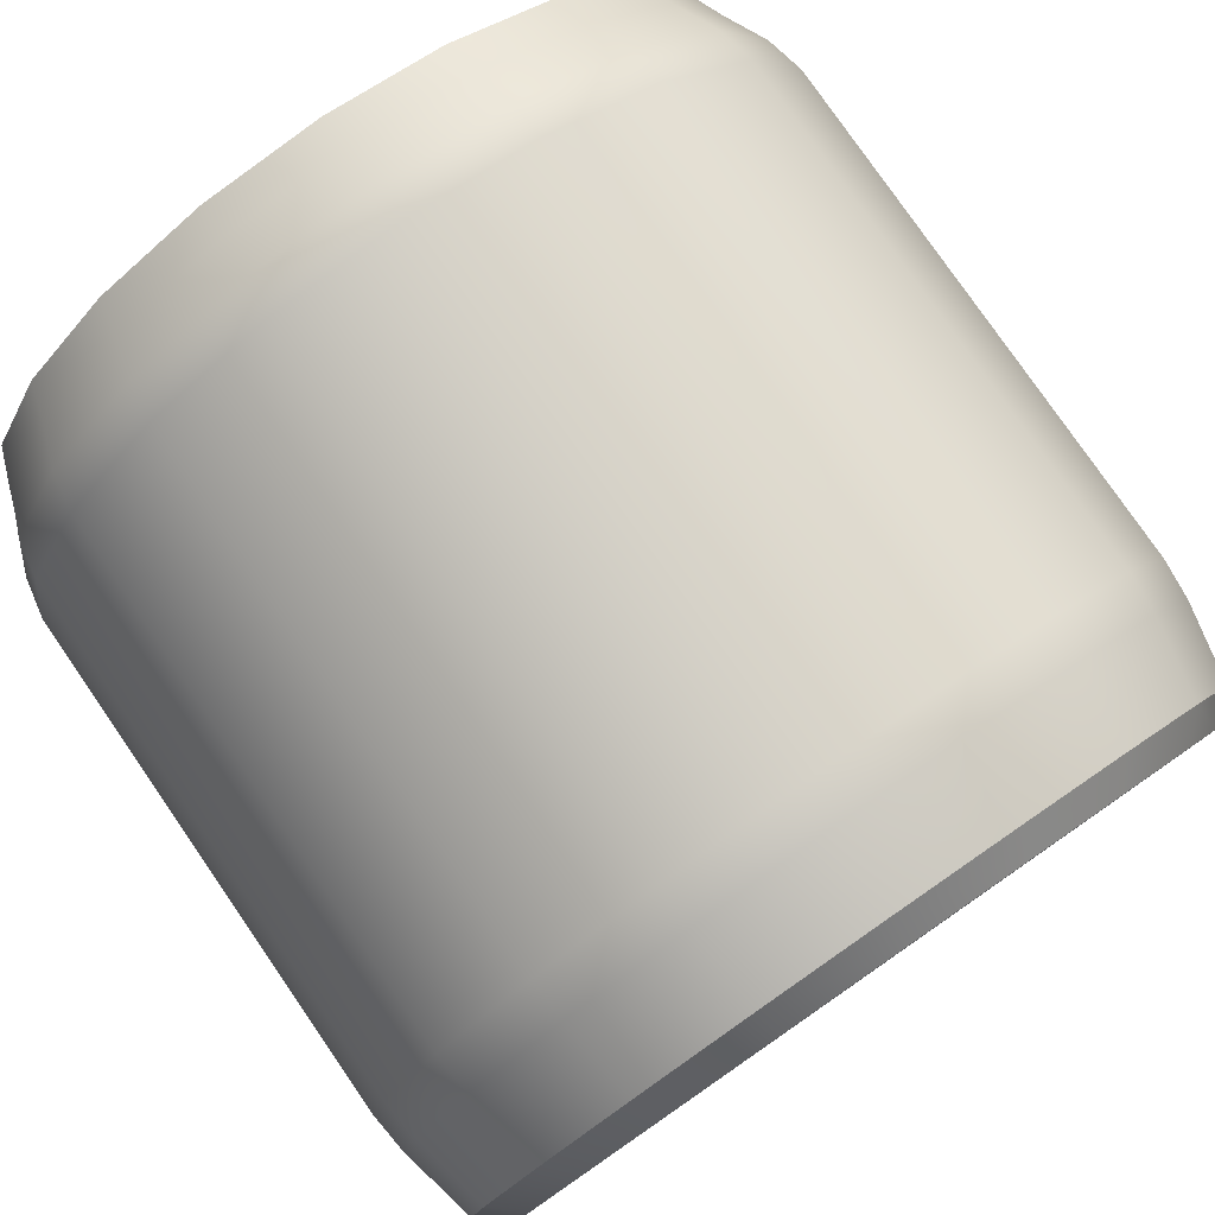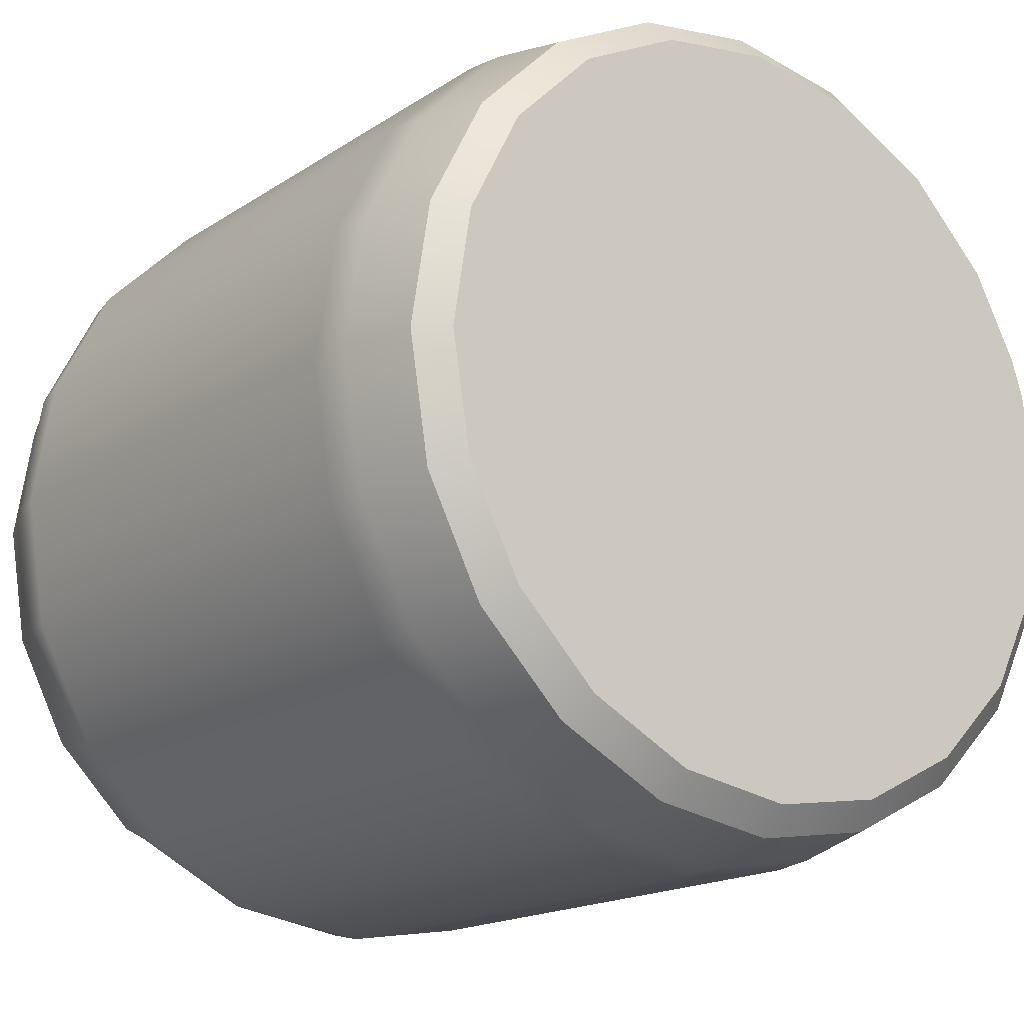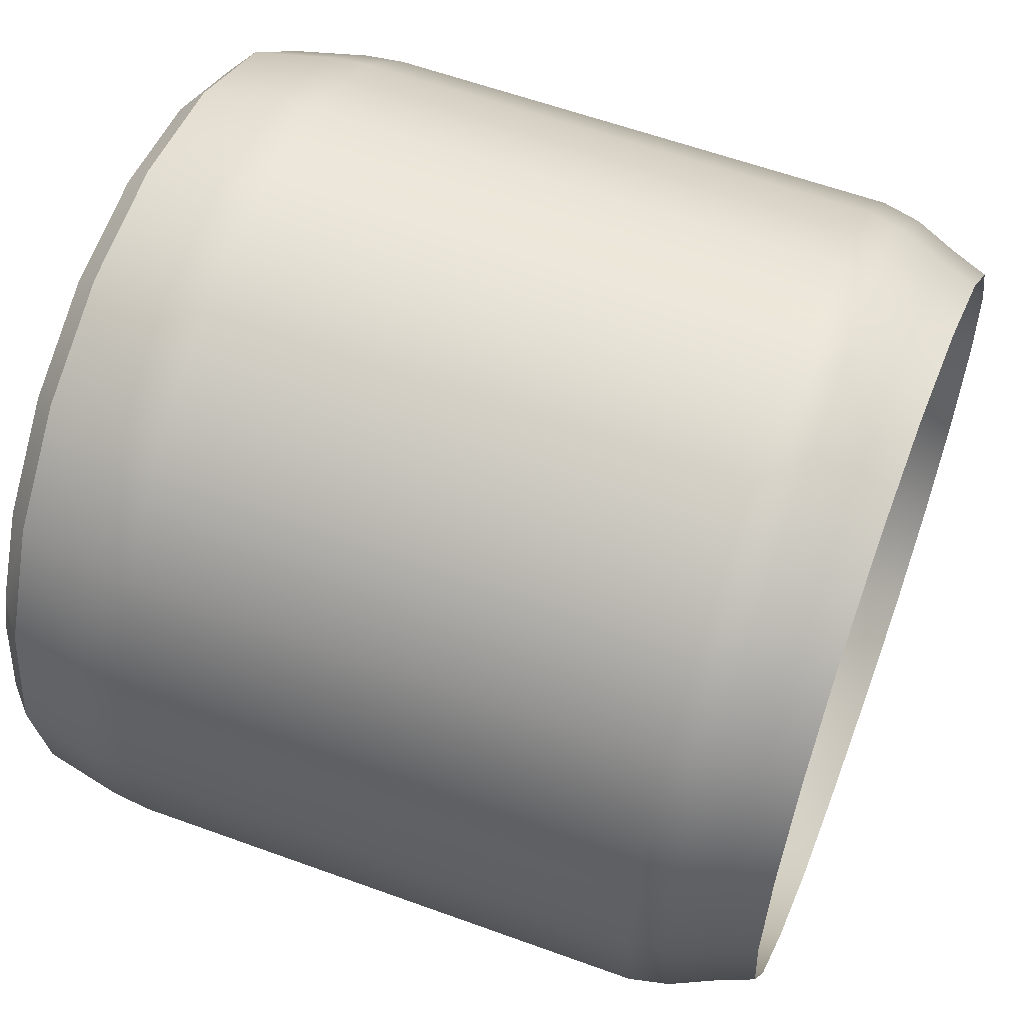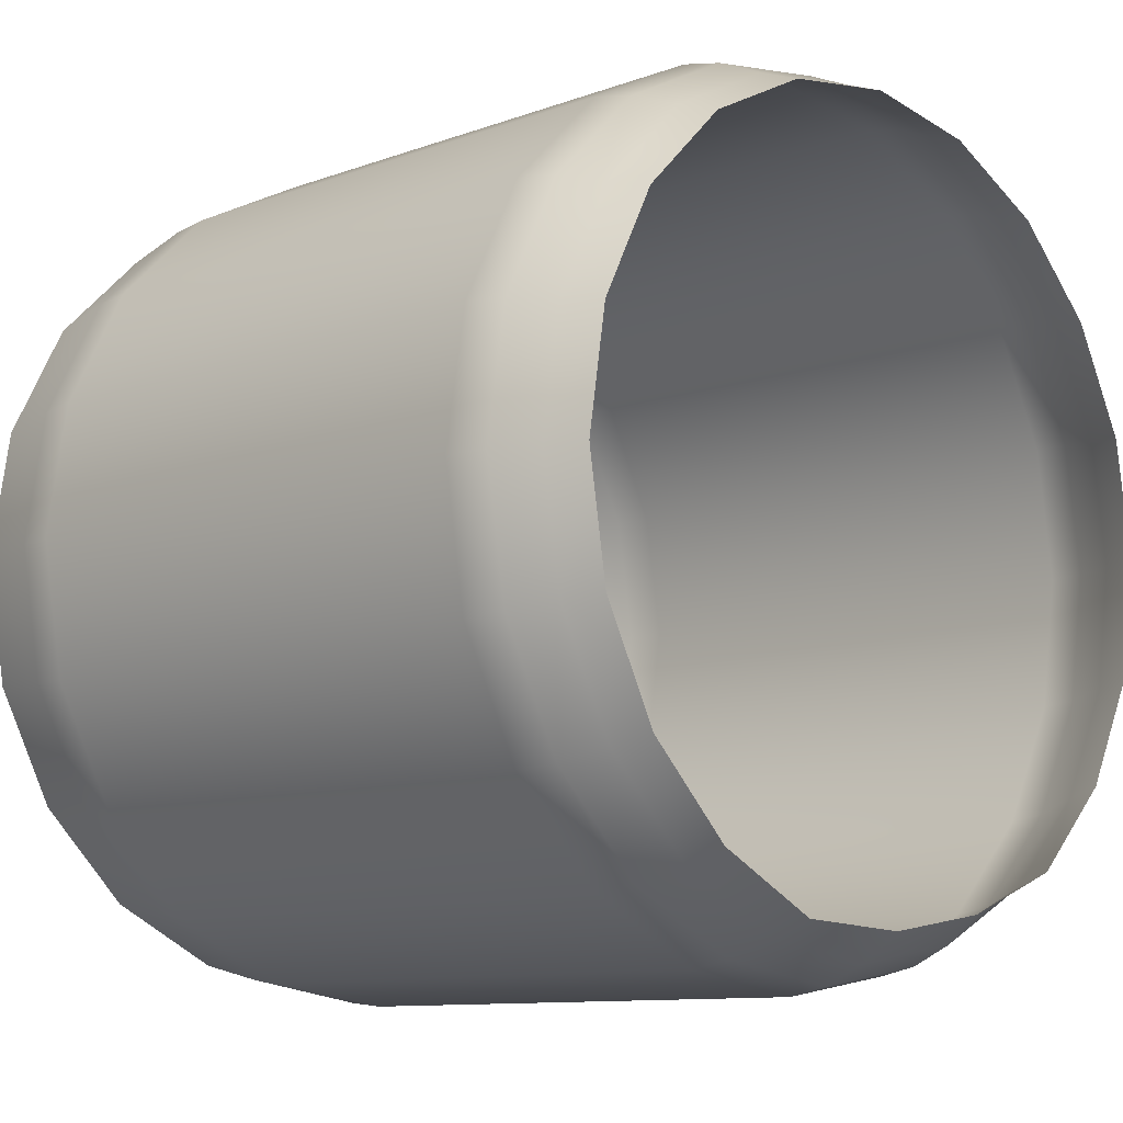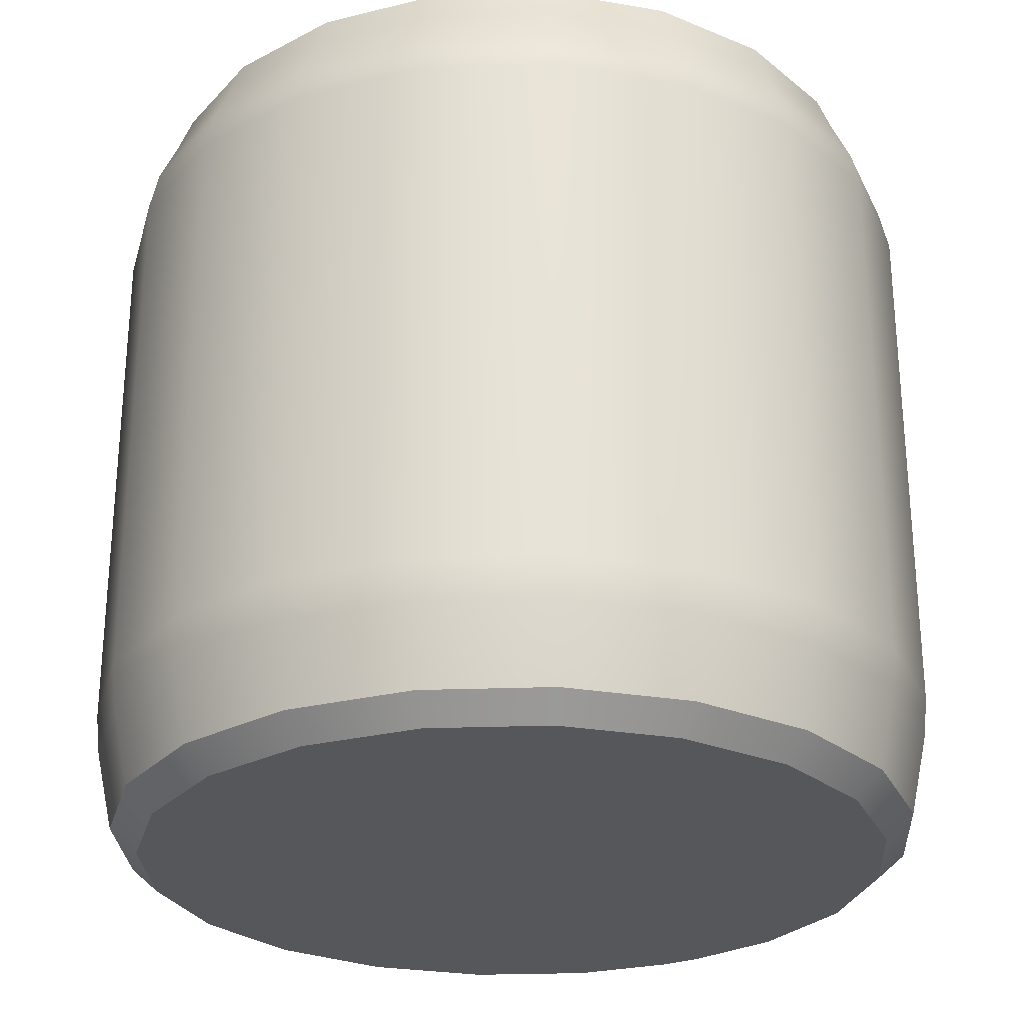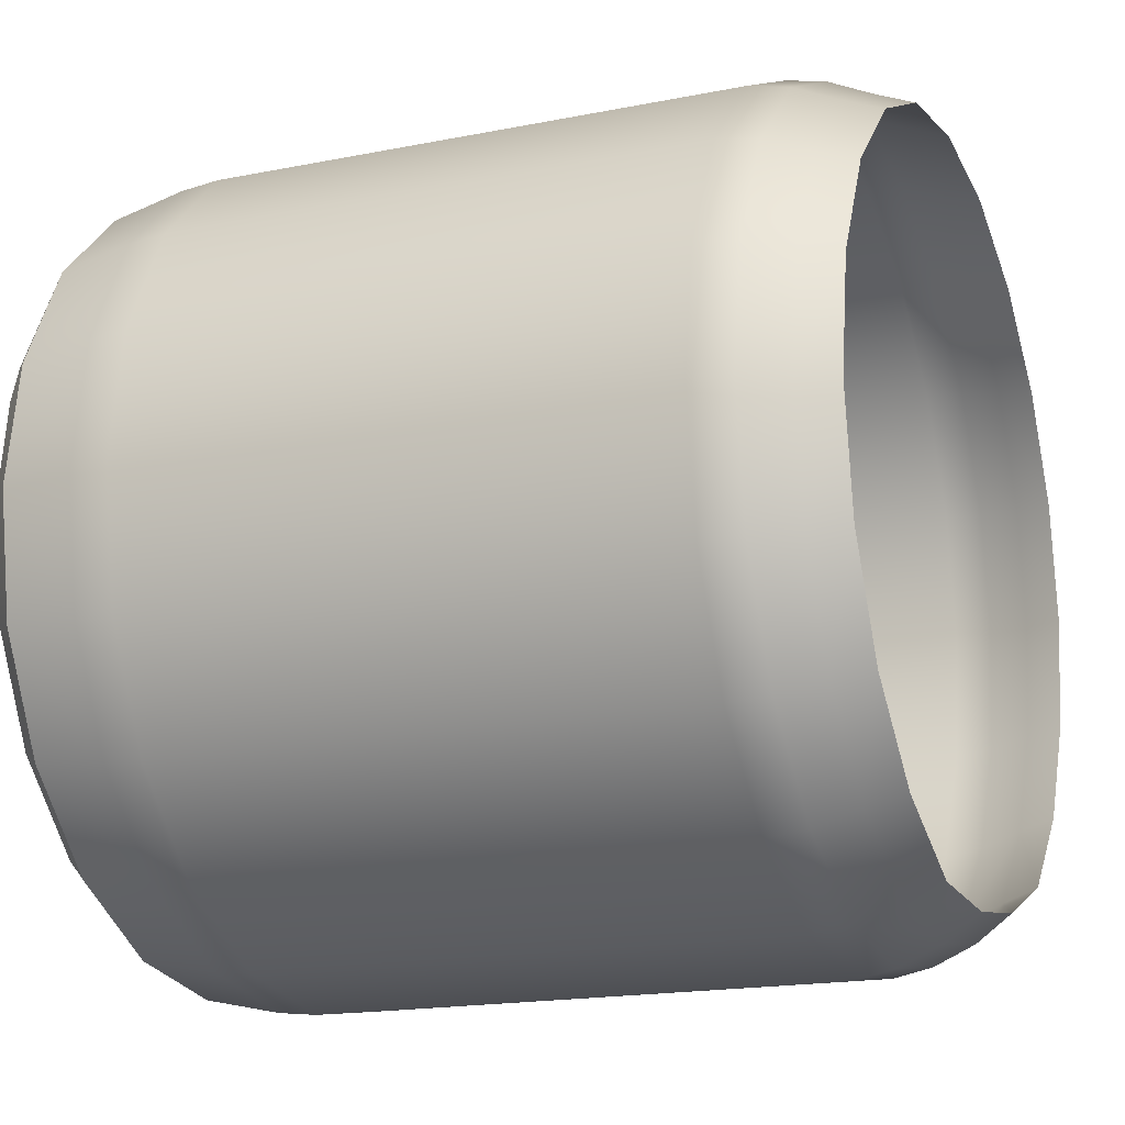
<metadata>
{"format":"obj","ext":"obj","renderer":"f3d","projection":"perspective","resolution":1024,"background":"white","views":[{"elev":79.9,"azim":-34.7,"up":"+Z"},{"elev":-17.2,"azim":-37.9,"up":"+Z"},{"elev":57.7,"azim":110.9,"up":"+Z"},{"elev":-9.9,"azim":134.1,"up":"+Z"},{"elev":-26.9,"azim":-77.8,"up":"+Y"},{"elev":-17.1,"azim":112.3,"up":"+Z"}]}
</metadata>
<code>
g default
v 9.796 -9.572 -3.183
v 9.124 -10.21 -2.964
v 8.333 -9.572 -6.054
v 7.761 -10.21 -5.639
v 6.054 -9.572 -8.333
v 5.639 -10.21 -7.761
v 3.183 -9.572 -9.796
v 2.964 -10.21 -9.124
v 1e-06 -9.572 -10.3
v 1e-06 -10.21 -9.593
v -3.183 -9.572 -9.796
v -2.964 -10.21 -9.124
v -6.054 -9.572 -8.333
v -5.639 -10.21 -7.761
v -8.333 -9.572 -6.054
v -7.761 -10.21 -5.639
v -9.796 -9.572 -3.183
v -9.124 -10.21 -2.964
v -10.3 -9.572 2e-06
v -9.593 -10.21 2e-06
v -9.796 -9.572 3.183
v -9.124 -10.21 2.964
v -8.333 -9.572 6.054
v -7.761 -10.21 5.639
v -6.054 -9.572 8.333
v -5.639 -10.21 7.761
v -3.183 -9.572 9.796
v -2.964 -10.21 9.124
v 1e-06 -9.572 10.3
v 1e-06 -10.21 9.593
v 3.183 -9.572 9.796
v 2.964 -10.21 9.124
v 6.054 -9.572 8.333
v 5.639 -10.21 7.761
v 8.333 -9.572 6.054
v 7.761 -10.21 5.639
v 9.262 -10.21 2.479
v 9.796 -9.572 3.183
v 8.95 -10.21 3.438
v 10.3 -9.572 2e-06
v 9.593 -10.21 1e-06
v 1.436 -10.21 2e-06
v 1.162 -10.21 0.8441
v 0.4438 -10.21 0.6108
v 0.1695 -10.21 0.5217
v 1e-06 -10.21 0.4666
v -0.1371 -10.21 0.422
v -0.2743 -10.21 0.3775
v -0.4438 -10.21 0.3224
v -0.718 -10.21 0.2333
v -1.436 -10.21 2e-06
v -0.422 -10.21 -0.1371
v -1.162 -10.21 -0.8441
v -0.4438 -10.21 -0.6108
v -0.1695 -10.21 -0.5217
v 1e-06 -10.21 -0.4666
v 0.1371 -10.21 -0.422
v 0.2743 -10.21 -0.3775
v 0.4438 -10.21 -0.3224
v 0.718 -10.21 -0.2333
v -9.738 10.21 2e-06
v -10.1 9.264 2e-06
v -9.261 10.21 -3.009
v -9.605 9.264 -3.121
v -7.878 10.21 -5.724
v -8.17 9.264 -5.936
v -5.724 10.21 -7.878
v -5.936 9.264 -8.17
v -2.913 10.21 -8.967
v -3.121 9.264 -9.605
v 1e-06 10.21 -9.428
v 1e-06 9.264 -10.1
v 3.009 10.21 -9.261
v 3.121 9.264 -9.605
v 5.724 10.21 -7.878
v 5.936 9.264 -8.17
v 7.878 10.21 -5.724
v 8.17 9.264 -5.936
v 9.261 10.21 -3.009
v 9.605 9.264 -3.121
v 9.738 10.21 2e-06
v 10.1 9.264 2e-06
v 9.261 10.21 3.009
v 9.605 9.264 3.121
v 7.878 10.21 5.724
v 8.17 9.264 5.936
v 5.724 10.21 7.878
v 5.936 9.264 8.17
v 3.009 10.21 9.261
v 3.121 9.264 9.605
v 1e-06 10.21 9.738
v 1e-06 9.264 10.1
v -3.009 10.21 9.261
v -3.121 9.264 9.605
v -5.724 10.21 7.878
v -5.936 9.264 8.17
v -7.878 10.21 5.724
v -8.17 9.264 5.936
v -9.261 10.21 3.009
v -9.605 9.264 3.121
v -10.59 8.158 2e-06
v -10.8 7.153 2e-06
v -10.07 8.158 -3.272
v -10.27 7.153 -3.337
v -8.565 8.158 -6.223
v -8.736 7.153 -6.347
v -6.223 8.158 -8.565
v -6.347 7.153 -8.736
v -3.272 8.158 -10.07
v -3.337 7.153 -10.27
v 1e-06 8.158 -10.59
v 1e-06 7.153 -10.8
v 3.272 8.158 -10.07
v 3.337 7.153 -10.27
v 6.223 8.158 -8.565
v 6.347 7.153 -8.736
v 8.565 8.158 -6.223
v 8.736 7.153 -6.347
v 10.07 8.158 -3.272
v 10.27 7.153 -3.337
v 10.59 8.158 2e-06
v 10.8 7.153 2e-06
v 10.07 8.158 3.272
v 10.27 7.153 3.337
v 8.565 8.158 6.223
v 8.736 7.153 6.347
v 6.223 8.158 8.565
v 6.347 7.153 8.736
v 3.272 8.158 10.07
v 3.337 7.153 10.27
v 1e-06 8.158 10.59
v 1e-06 7.153 10.8
v -3.272 8.158 10.07
v -3.337 7.153 10.27
v -6.223 8.158 8.565
v -6.347 7.153 8.736
v -8.565 8.158 6.223
v -8.736 7.153 6.347
v -10.07 8.158 3.272
v -10.27 7.153 3.337
v -10.3 -6.524 3.347
v -10.2 -7.551 3.315
v -10.73 -7.551 2e-06
v -10.83 -6.524 2e-06
v -10.2 -7.551 -3.315
v -10.3 -6.524 -3.347
v -8.678 -7.551 -6.305
v -8.763 -6.524 -6.367
v -6.305 -7.551 -8.678
v -6.367 -6.524 -8.763
v -3.315 -7.551 -10.2
v -3.347 -6.524 -10.3
v 1e-06 -7.551 -10.73
v 1e-06 -6.524 -10.83
v 3.315 -7.551 -10.2
v 3.347 -6.524 -10.3
v 6.305 -7.551 -8.678
v 6.367 -6.524 -8.763
v 8.678 -7.551 -6.305
v 8.763 -6.524 -6.367
v 10.2 -7.551 -3.315
v 10.3 -6.524 -3.347
v 10.73 -7.551 2e-06
v 10.83 -6.524 2e-06
v 10.2 -7.551 3.315
v 10.3 -6.524 3.347
v 8.678 -7.551 6.305
v 8.763 -6.524 6.367
v 6.305 -7.551 8.678
v 6.367 -6.524 8.763
v 3.315 -7.551 10.2
v 3.347 -6.524 10.3
v 1e-06 -7.551 10.73
v 1e-06 -6.524 10.83
v -3.315 -7.551 10.2
v -3.347 -6.524 10.3
v -6.305 -7.551 8.678
v -6.367 -6.524 8.763
v -8.678 -7.551 6.305
v -8.763 -6.524 6.367
g polySurface1 group62
f 1 2 4 3
f 2 1 40 41
f 3 4 6 5
f 5 6 8 7
f 7 8 10 9
f 9 10 12 11
f 11 12 14 13
f 13 14 16 15
f 15 16 18 17
f 17 18 20 19
f 19 20 22 21
f 21 22 24 23
f 23 24 26 25
f 25 26 28 27
f 27 28 30 29
f 29 30 32 31
f 31 32 34 33
f 33 34 36 35
f 35 36 39 38
f 37 39 43 42
f 38 37 41 40
f 61 62 100 99
f 62 61 63 64
f 64 63 65 66
f 66 65 67 68
f 68 67 69 70
f 70 69 71 72
f 72 71 73 74
f 74 73 75 76
f 76 75 77 78
f 78 77 79 80
f 80 79 81 82
f 82 81 83 84
f 84 83 85 86
f 86 85 87 88
f 88 87 89 90
f 90 89 91 92
f 92 91 93 94
f 94 93 95 96
f 96 95 97 98
f 98 97 99 100
f 101 102 140 139
f 102 101 103 104
f 104 103 105 106
f 106 105 107 108
f 108 107 109 110
f 110 109 111 112
f 112 111 113 114
f 114 113 115 116
f 116 115 117 118
f 118 117 119 120
f 120 119 121 122
f 122 121 123 124
f 124 123 125 126
f 126 125 127 128
f 128 127 129 130
f 130 129 131 132
f 132 131 133 134
f 134 133 135 136
f 136 135 137 138
f 138 137 139 140
f 141 142 179 180
f 142 141 144 143
f 143 144 146 145
f 145 146 148 147
f 147 148 150 149
f 149 150 152 151
f 151 152 154 153
f 153 154 156 155
f 155 156 158 157
f 157 158 160 159
f 159 160 162 161
f 161 162 164 163
f 163 164 166 165
f 165 166 168 167
f 167 168 170 169
f 169 170 172 171
f 171 172 174 173
f 173 174 176 175
f 175 176 178 177
f 177 178 180 179
f 1 3 159 161
f 3 5 157 159
f 5 7 155 157
f 7 9 153 155
f 9 11 151 153
f 11 13 149 151
f 13 15 147 149
f 15 17 145 147
f 17 19 143 145
f 19 21 142 143
f 21 23 179 142
f 23 25 177 179
f 25 27 175 177
f 27 29 173 175
f 29 31 171 173
f 31 33 169 171
f 33 35 167 169
f 35 38 165 167
f 38 40 163 165
f 40 1 161 163
f 4 2 60 59
f 6 4 59 58
f 8 6 58 57
f 10 8 57 56
f 12 10 56 55
f 14 12 55 54
f 16 14 54 53
f 18 16 53 52
f 20 18 52 51
f 22 20 51 50
f 24 22 50 49
f 26 24 49 48
f 28 26 48 47
f 30 28 47 46
f 32 30 46 45
f 34 32 45 44
f 36 34 44 43
f 39 36 43
f 41 37 42
f 2 41 42 60
f 103 101 62 64
f 105 103 64 66
f 107 105 66 68
f 109 107 68 70
f 111 109 70 72
f 113 111 72 74
f 115 113 74 76
f 117 115 76 78
f 119 117 78 80
f 121 119 80 82
f 123 121 82 84
f 125 123 84 86
f 127 125 86 88
f 129 127 88 90
f 131 129 90 92
f 133 131 92 94
f 135 133 94 96
f 137 135 96 98
f 139 137 98 100
f 101 139 100 62
f 144 141 140 102
f 146 144 102 104
f 148 146 104 106
f 150 148 106 108
f 152 150 108 110
f 154 152 110 112
f 156 154 112 114
f 158 156 114 116
f 160 158 116 118
f 162 160 118 120
f 164 162 120 122
f 166 164 122 124
f 168 166 124 126
f 170 168 126 128
f 172 170 128 130
f 174 172 130 132
f 176 174 132 134
f 178 176 134 136
f 180 178 136 138
f 141 180 138 140
f 37 38 39
f 42 43 44 45 46 47 48 49 50 51 52 53 54 55 56 57 58 59 60

</code>
